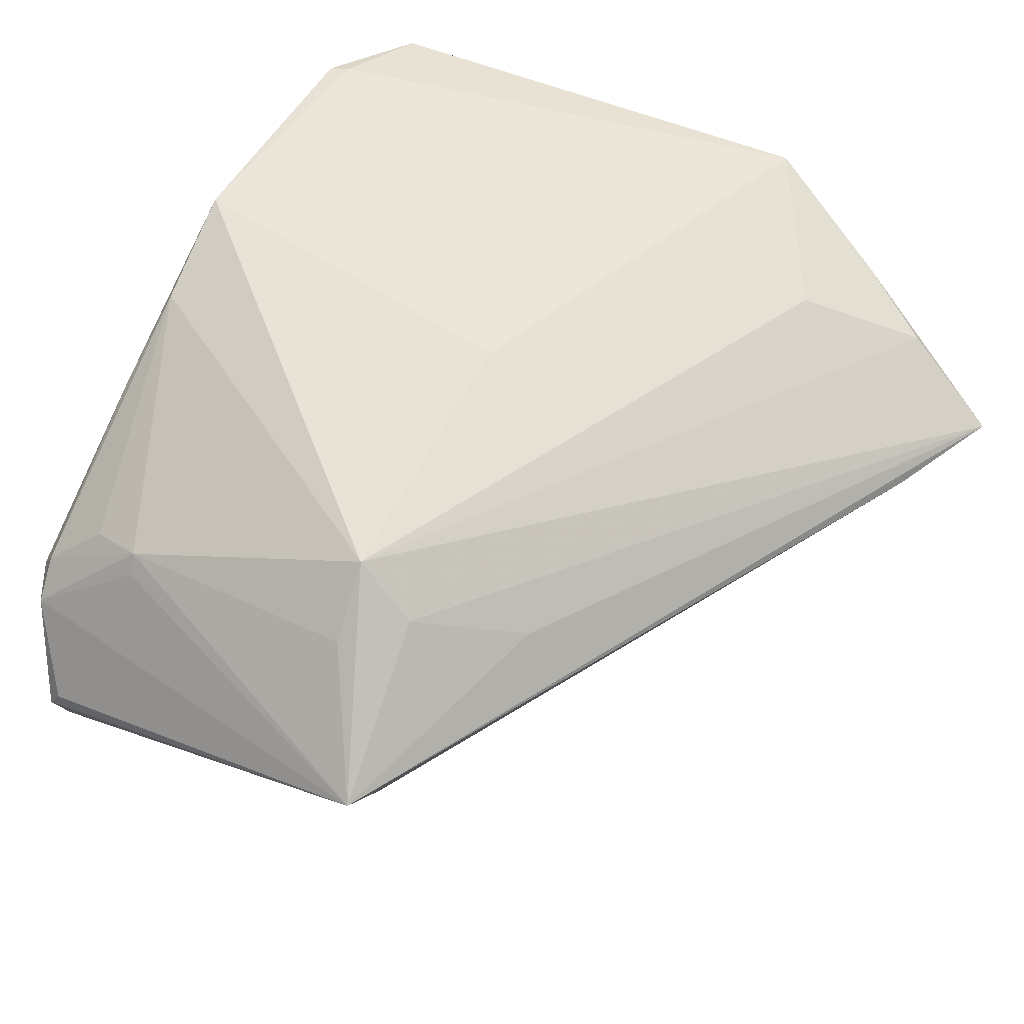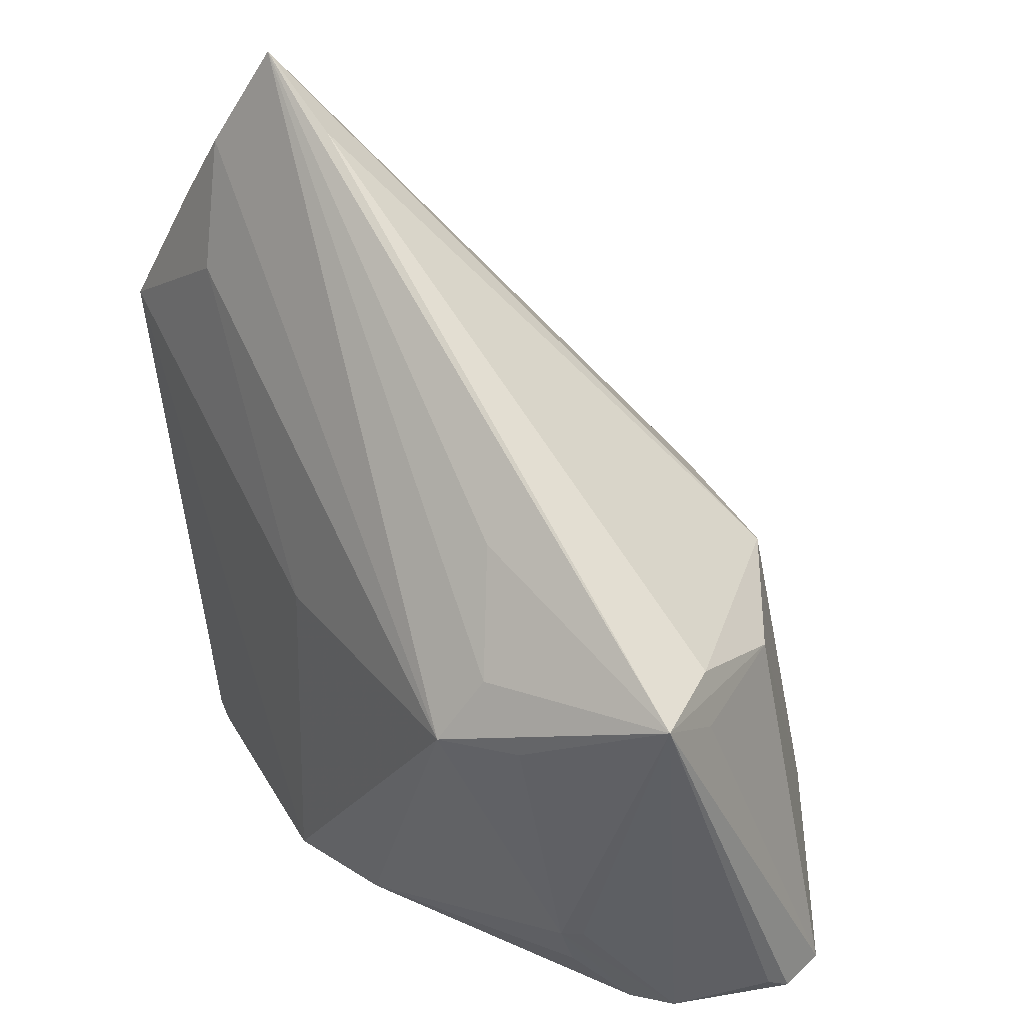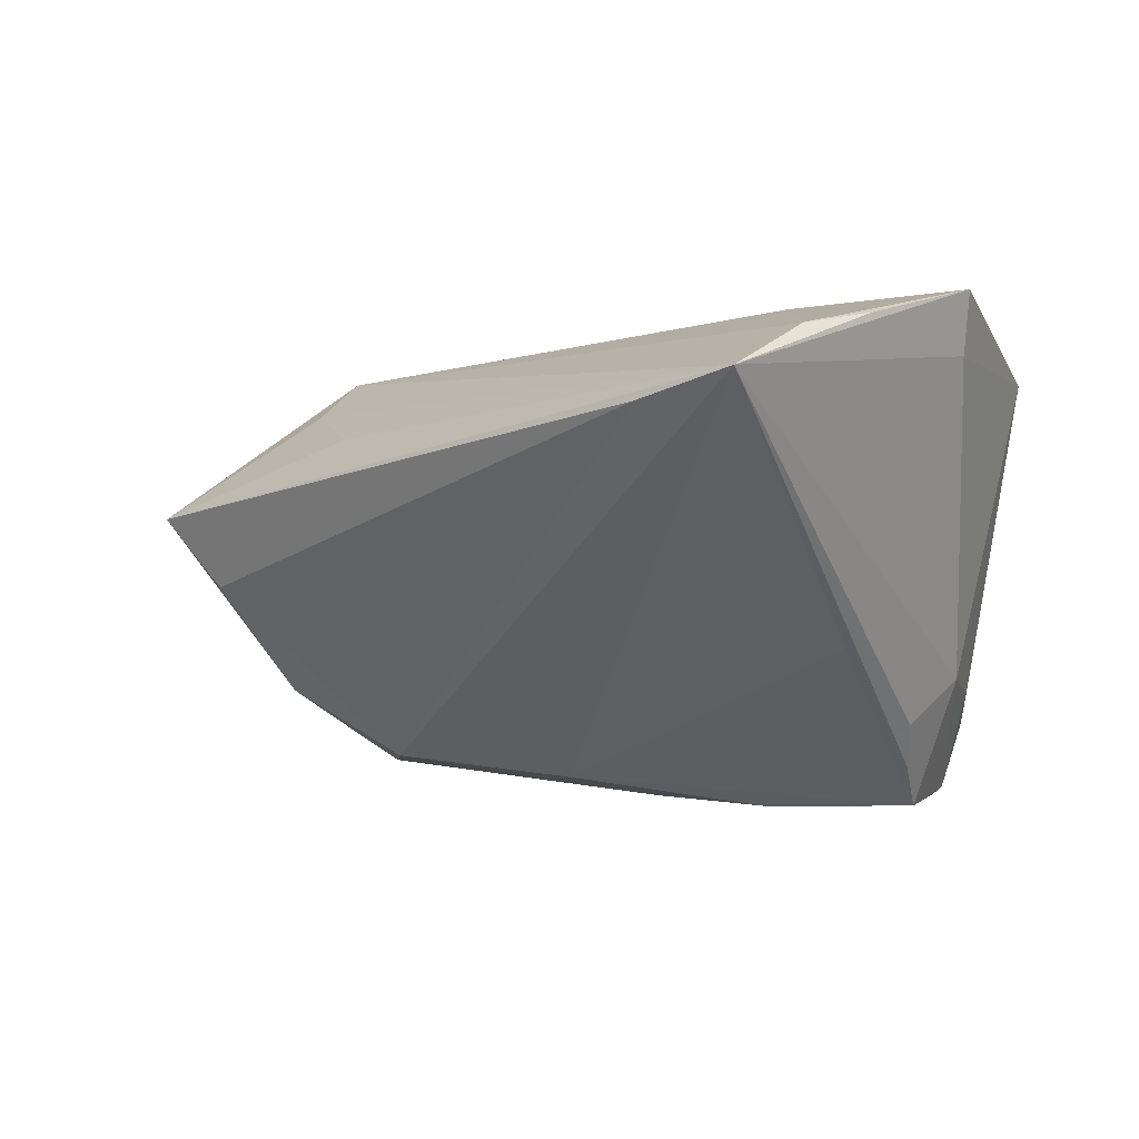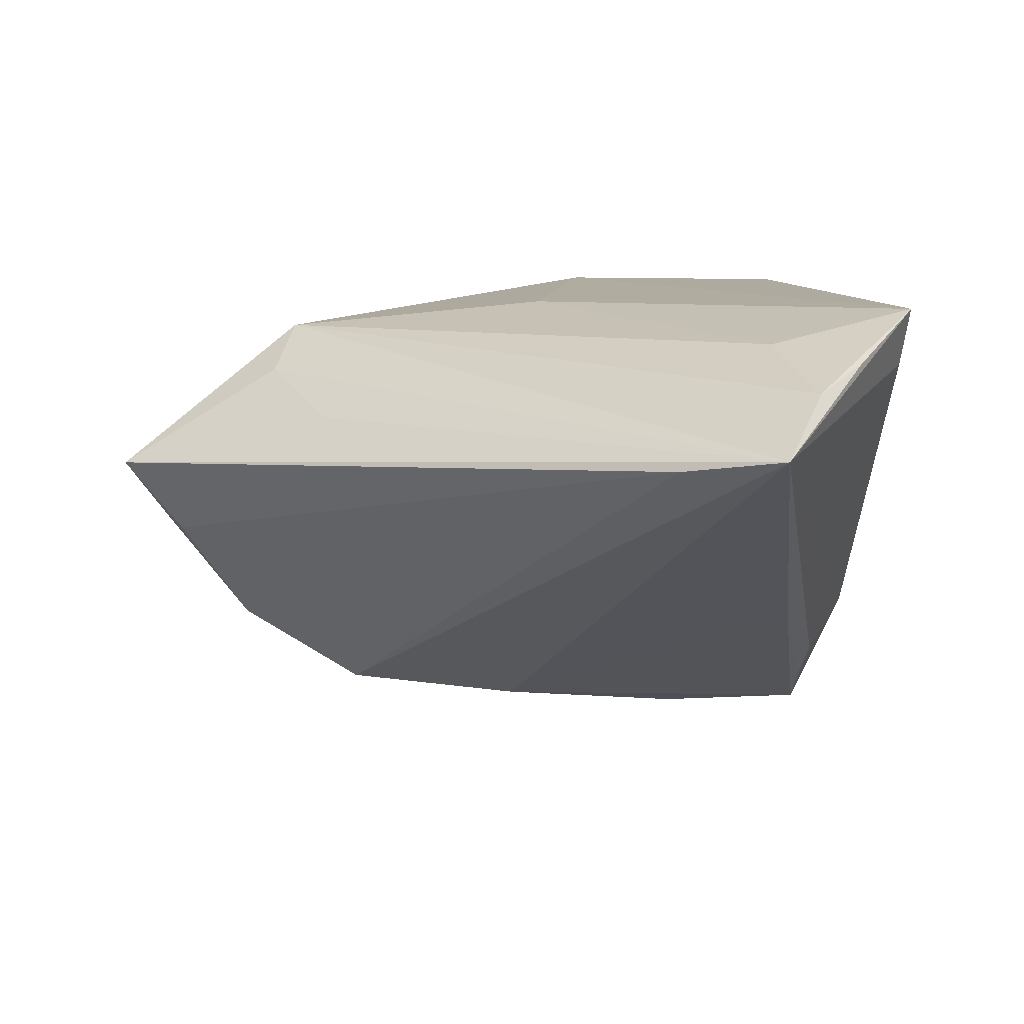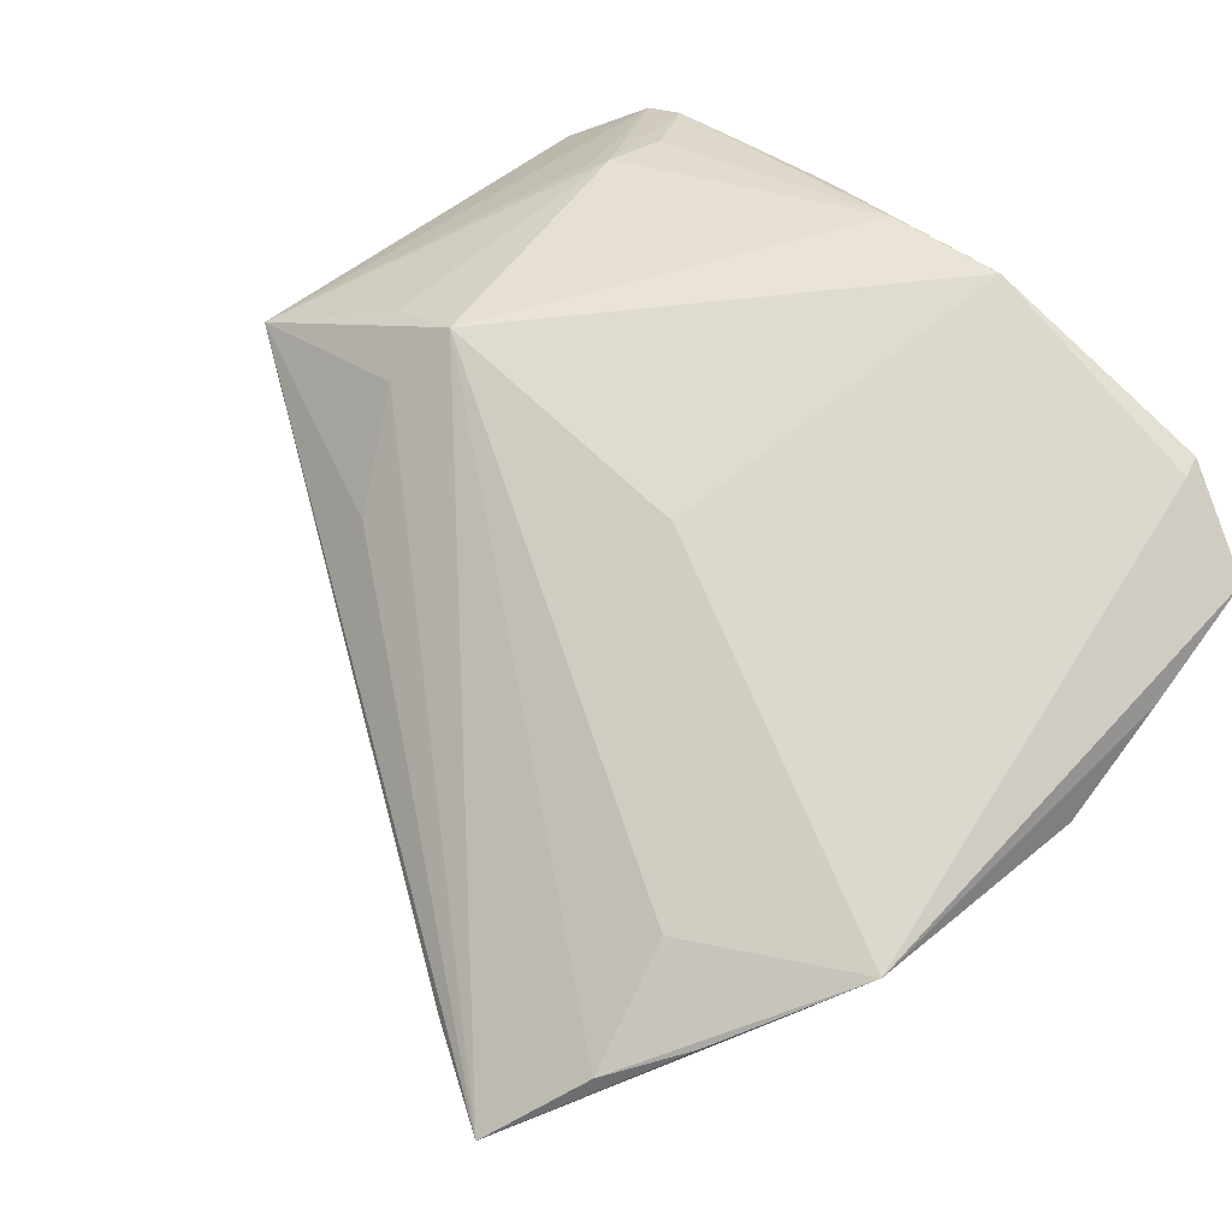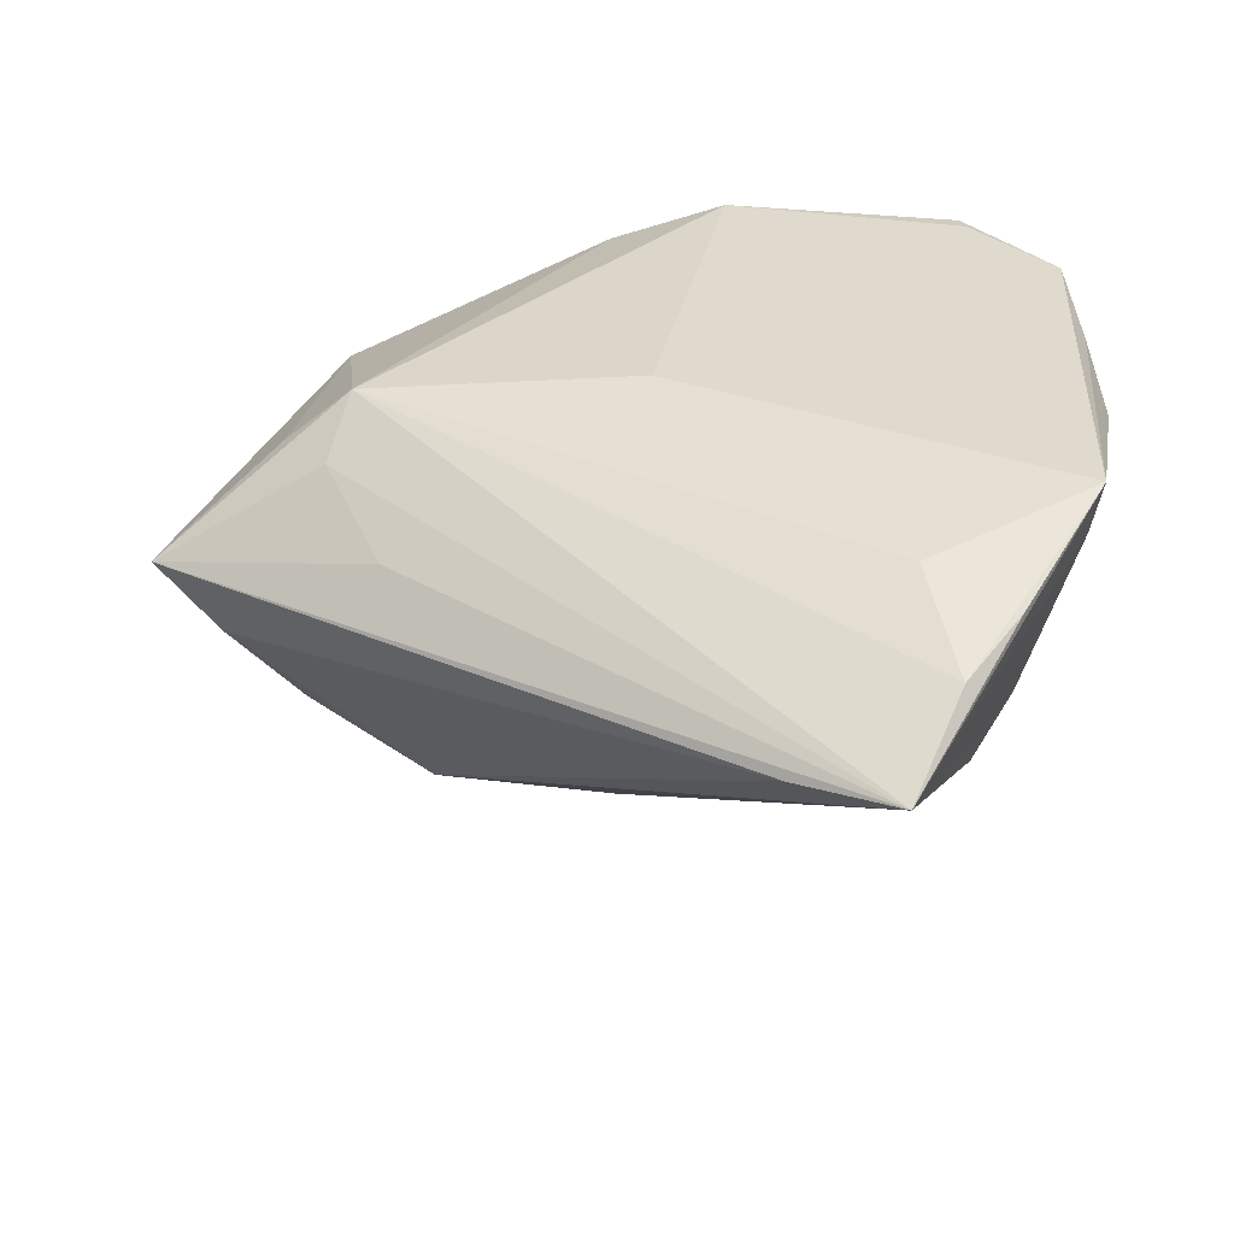
<metadata>
{"format":"obj","ext":"obj","renderer":"f3d","projection":"perspective","resolution":1024,"background":"white","views":[{"elev":56.1,"azim":121.8,"up":"+Z"},{"elev":38.1,"azim":62.8,"up":"+Y"},{"elev":-5.5,"azim":-159.9,"up":"+Z"},{"elev":9.5,"azim":-174.6,"up":"+Z"},{"elev":72.2,"azim":-131.5,"up":"+Z"},{"elev":32.8,"azim":-170.8,"up":"+Z"}]}
</metadata>
<code>
v -0.04216 -0.02992 -0.02779
v -0.04317 -0.006024 -0.02048
v 0.04788 -0.04788 0.000864
v 0.0406 -0.03495 0.01383
v 0.05 0.002756 -0.0005209
v -0.05253 -0.03204 0.02548
v 0.0002333 -0.0007096 -0.02678
v -0.03936 0.01192 -0.0118
v -0.04911 -0.04814 0.02692
v -0.02491 0.04784 0.01326
v 0.02008 -0.0511 0.01733
v -0.04767 -0.0131 -0.01445
v 0.04013 -0.001503 0.01967
v 0.05567 -0.04246 -0.01125
v 0.04317 -0.04893 0.004737
v -0.04169 -0.01061 -0.02549
v 0.04645 0.008093 -0.001612
v -0.04347 -0.03647 -0.01948
v -0.04097 -0.01737 -0.03046
v -0.04007 -0.04564 -0.009537
v 0.04193 -0.05191 -0.0003247
v -0.04643 -0.02593 -0.01556
v -0.04165 -0.02685 -0.02887
v -0.004343 -0.05337 0.02123
v -0.005641 -0.05267 0.0305
v -0.05497 0.01196 0.0305
v -0.04742 0.03028 0.02479
v -0.04338 -0.04481 -0.00901
v 0.05358 -0.04197 -0.01692
v -0.03795 0.05362 0.01545
v 0.03181 -0.003024 0.02645
v 0.05426 0.008736 0.007744
v -0.0301 -0.04558 -0.01313
v -0.0425 -0.0504 0.02339
v -0.04203 0.04041 0.02211
v -0.03615 0.0254 0.0268
v -0.003229 -0.005446 0.02993
v -0.0402 -0.04932 0.003791
v 0.04256 -0.03426 0.01169
v -0.05373 0.01005 0.02286
v 0.02252 0.002807 -0.02392
v 0.03326 0.00516 0.02086
v -0.05567 -0.01631 0.02337
v -0.0224 -0.0131 -0.0305
v -0.03574 -0.05362 0.03009
v 0.02413 0.01753 0.01571
v -0.03677 -0.05098 0.0305
v -0.008453 -0.01232 -0.02914
v 0.04488 -0.03707 -0.02066
v 0.03936 -0.04207 0.01137
v 0.05541 -0.04079 -0.008451
v 0.03625 -0.0272 -0.02386
v 0.008965 -0.05033 0.02576
v 0.03881 0.0009738 -0.01504
v -0.007762 -0.05362 0.008929
f 25 53 31
f 45 9 34
f 54 52 41
f 26 30 40
f 30 12 40
f 1 12 19
f 31 53 4
f 47 25 26
f 45 25 47
f 26 9 47
f 47 9 45
f 26 25 37
f 37 25 31
f 37 36 26
f 31 36 37
f 27 30 26
f 35 31 30
f 35 36 31
f 30 27 35
f 26 36 35
f 35 27 26
f 26 40 43
f 43 40 12
f 38 34 9
f 9 28 38
f 45 34 38
f 28 20 38
f 38 20 33
f 52 54 29
f 14 21 29
f 29 33 1
f 29 21 33
f 30 41 7
f 44 19 7
f 41 52 48
f 52 44 48
f 48 7 41
f 44 7 48
f 17 54 41
f 2 12 30
f 2 19 12
f 1 19 23
f 23 19 44
f 23 44 52
f 53 25 11
f 25 21 11
f 3 21 14
f 24 25 45
f 24 21 25
f 18 20 28
f 1 33 18
f 33 20 18
f 18 28 9
f 49 29 1
f 52 29 49
f 1 23 49
f 49 23 52
f 30 7 8
f 8 7 19
f 4 3 39
f 5 29 54
f 10 41 30
f 10 17 41
f 16 2 30
f 19 2 16
f 30 8 16
f 16 8 19
f 15 11 21
f 21 3 15
f 53 11 15
f 15 3 4
f 55 24 45
f 21 24 55
f 45 38 55
f 33 21 55
f 55 38 33
f 22 43 12
f 22 18 43
f 22 12 1
f 1 18 22
f 6 18 9
f 43 18 6
f 6 9 26
f 26 43 6
f 31 4 13
f 51 3 14
f 17 10 32
f 29 5 32
f 54 17 32
f 32 5 54
f 31 13 32
f 14 29 32
f 32 51 14
f 32 10 30
f 30 46 32
f 4 39 32
f 32 13 4
f 32 39 3
f 3 51 32
f 50 4 53
f 53 15 50
f 50 15 4
f 31 32 42
f 42 32 46
f 30 31 42
f 42 46 30

</code>
